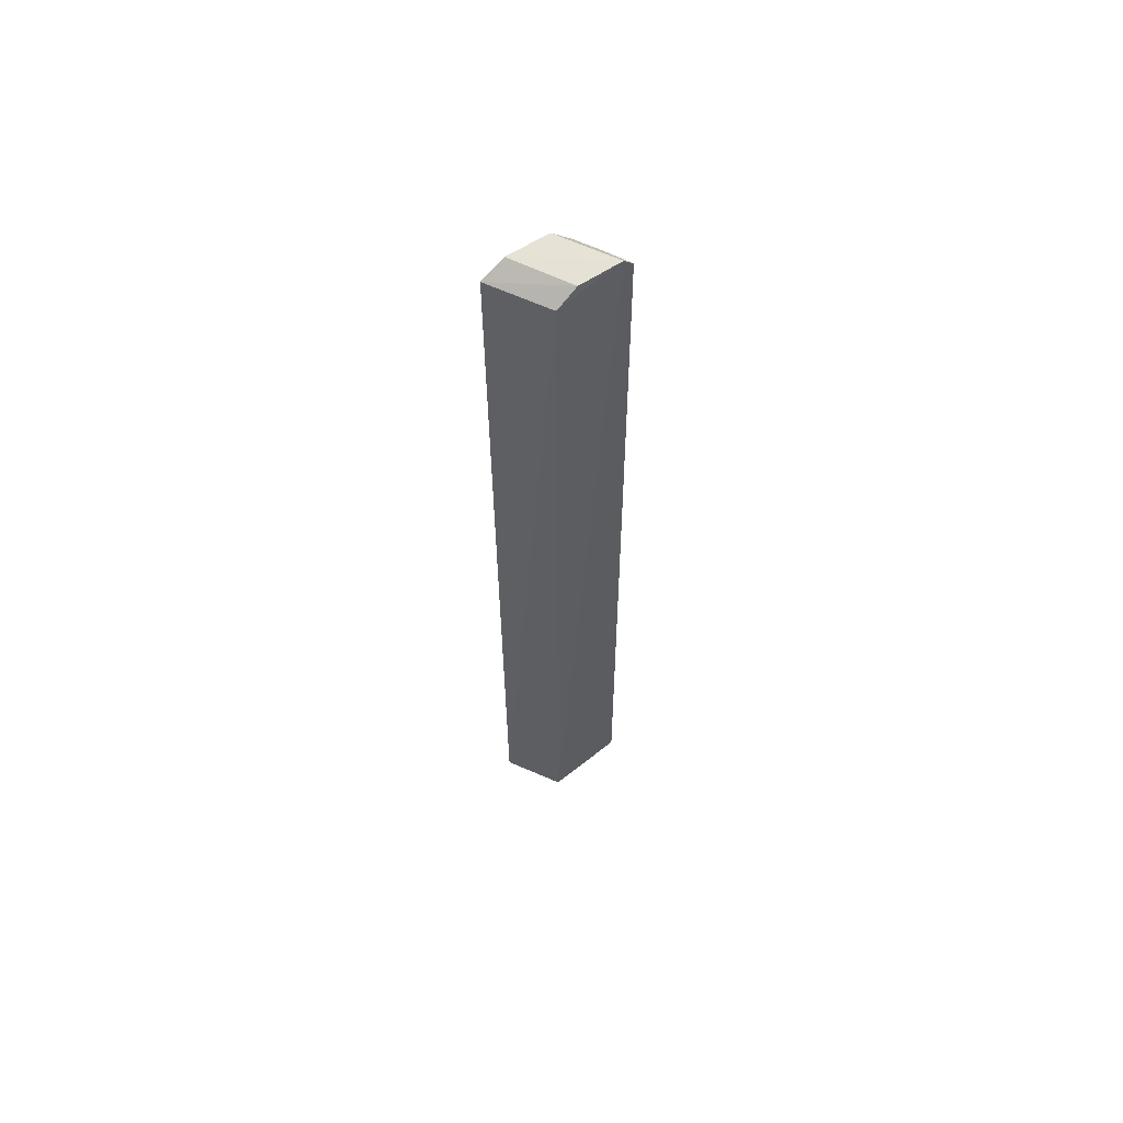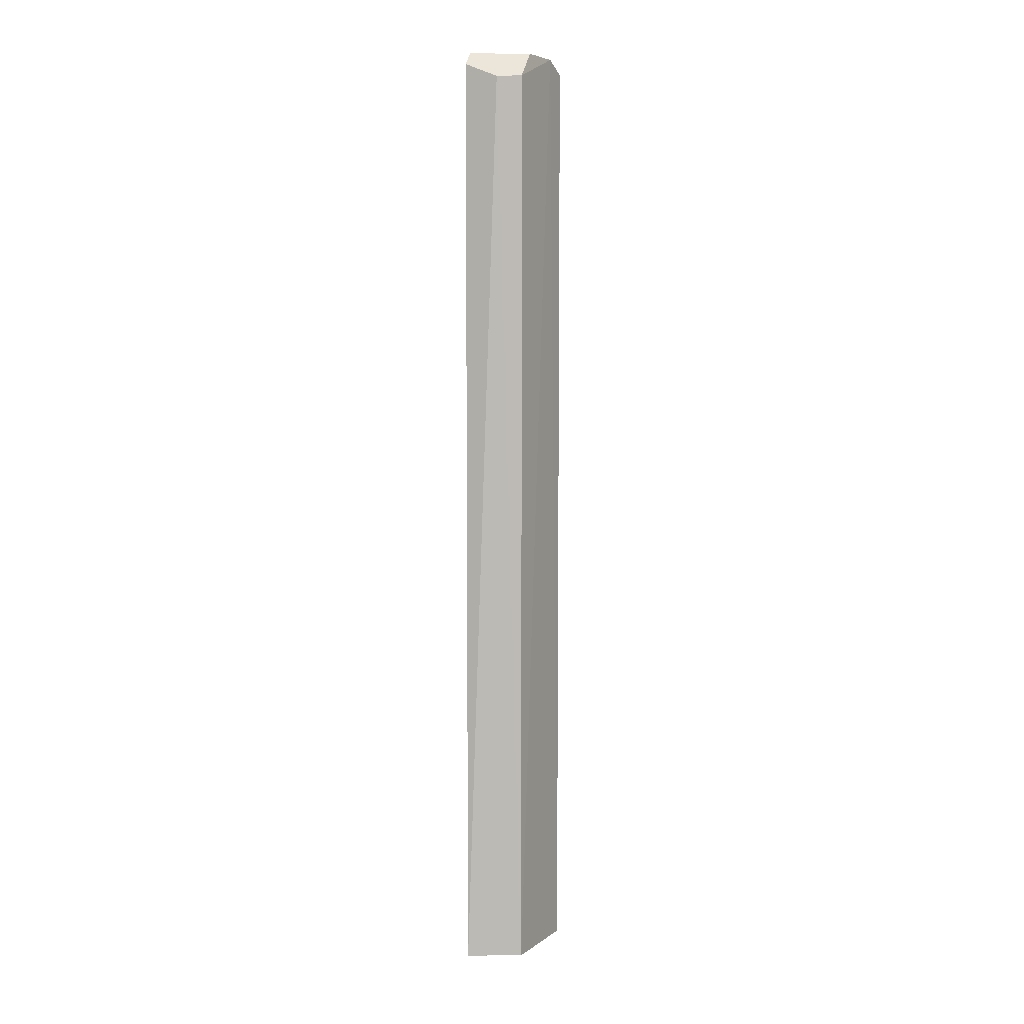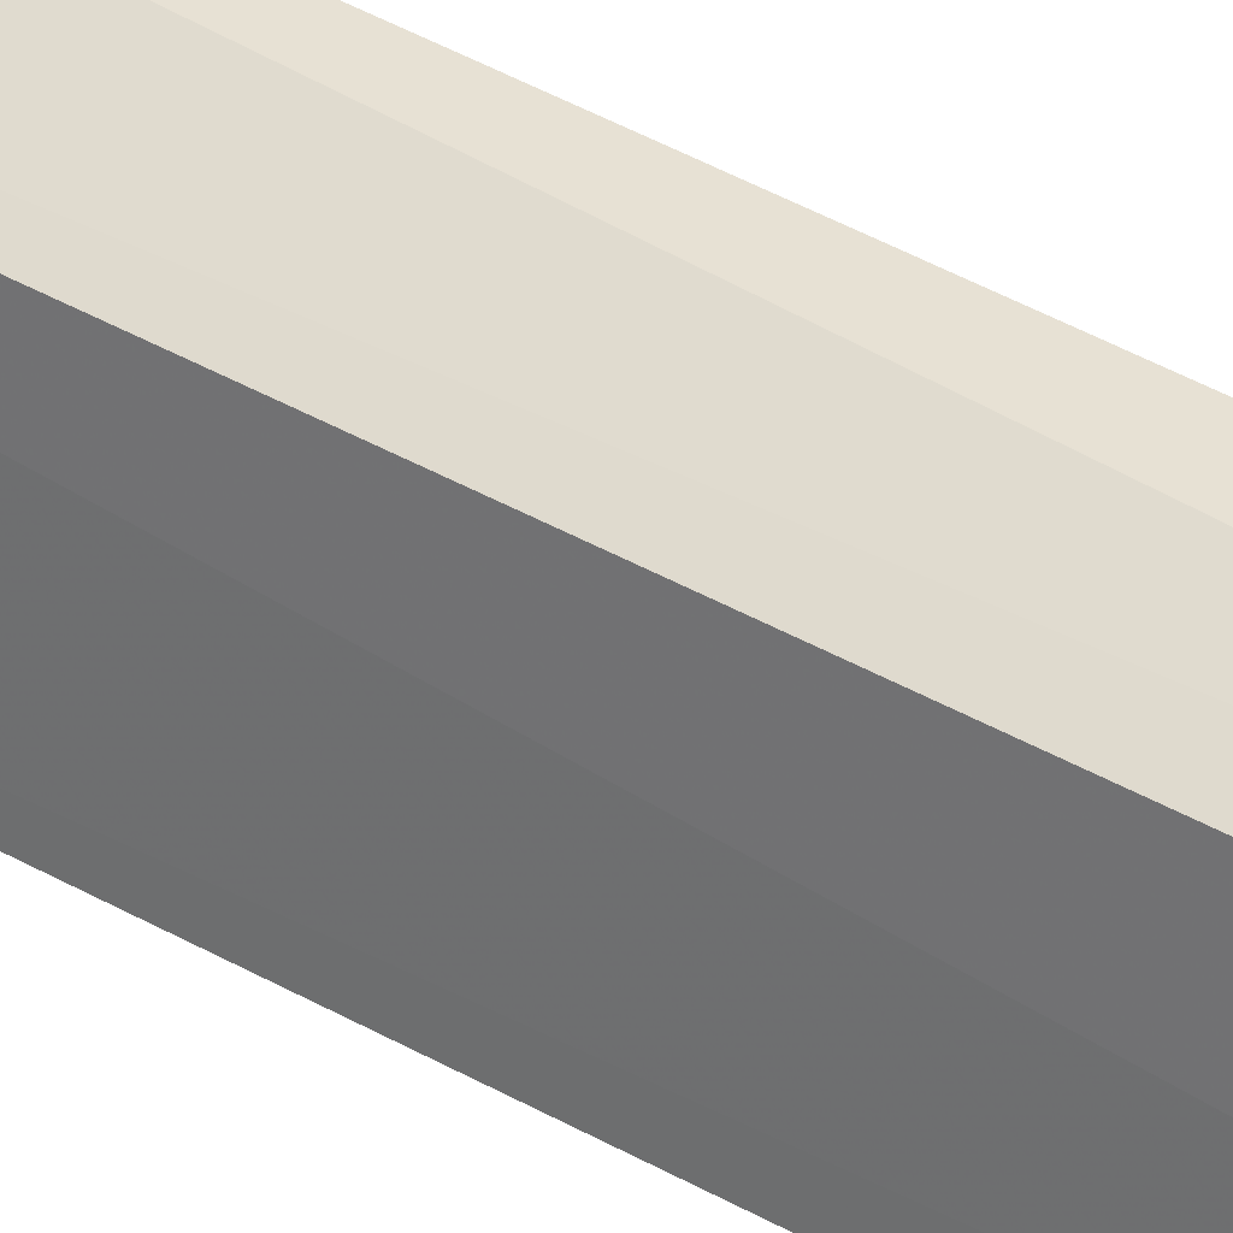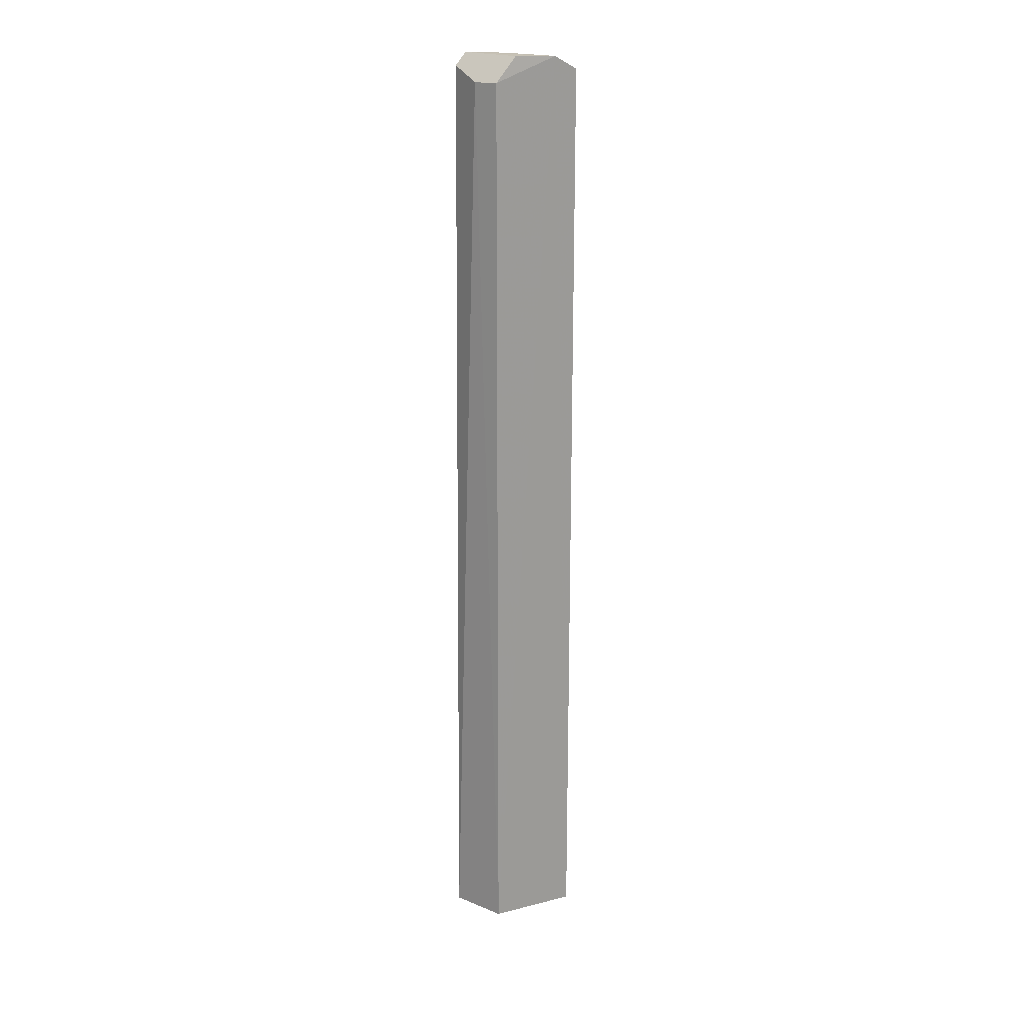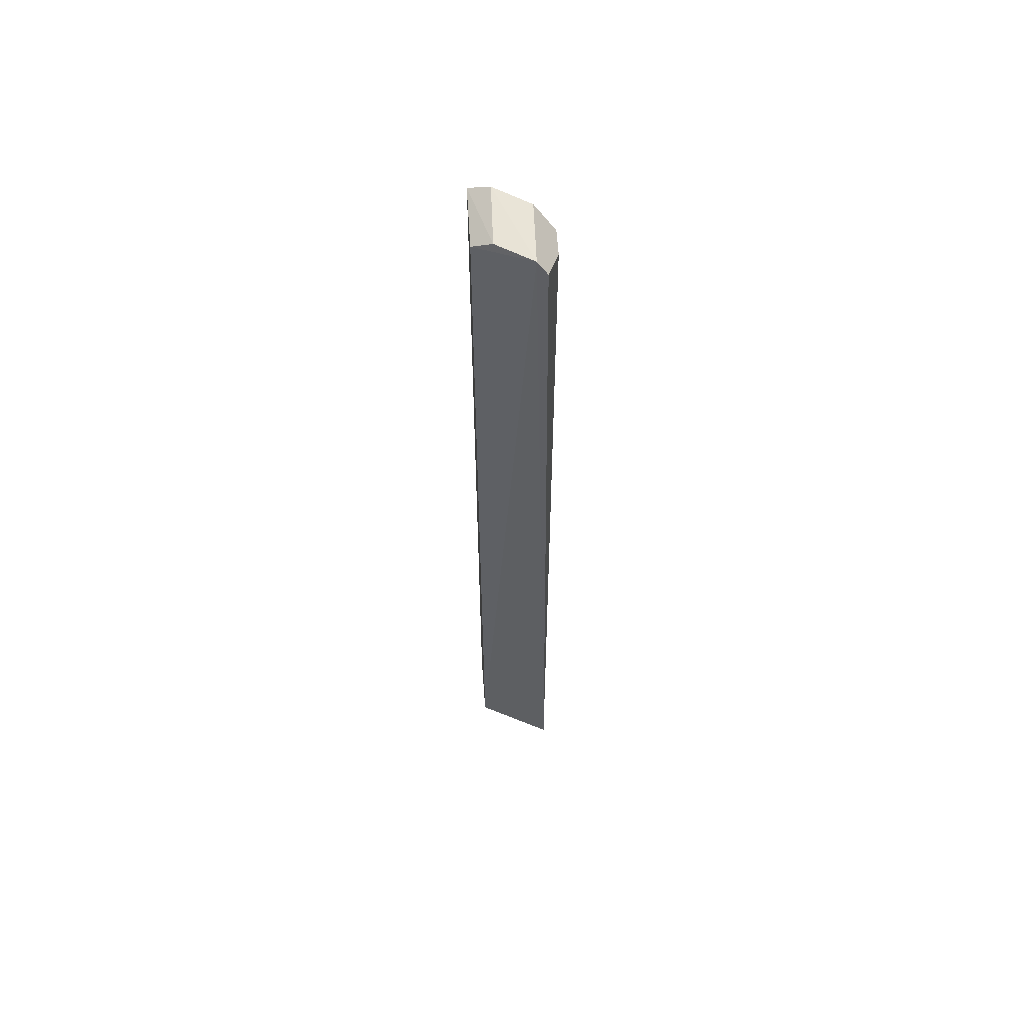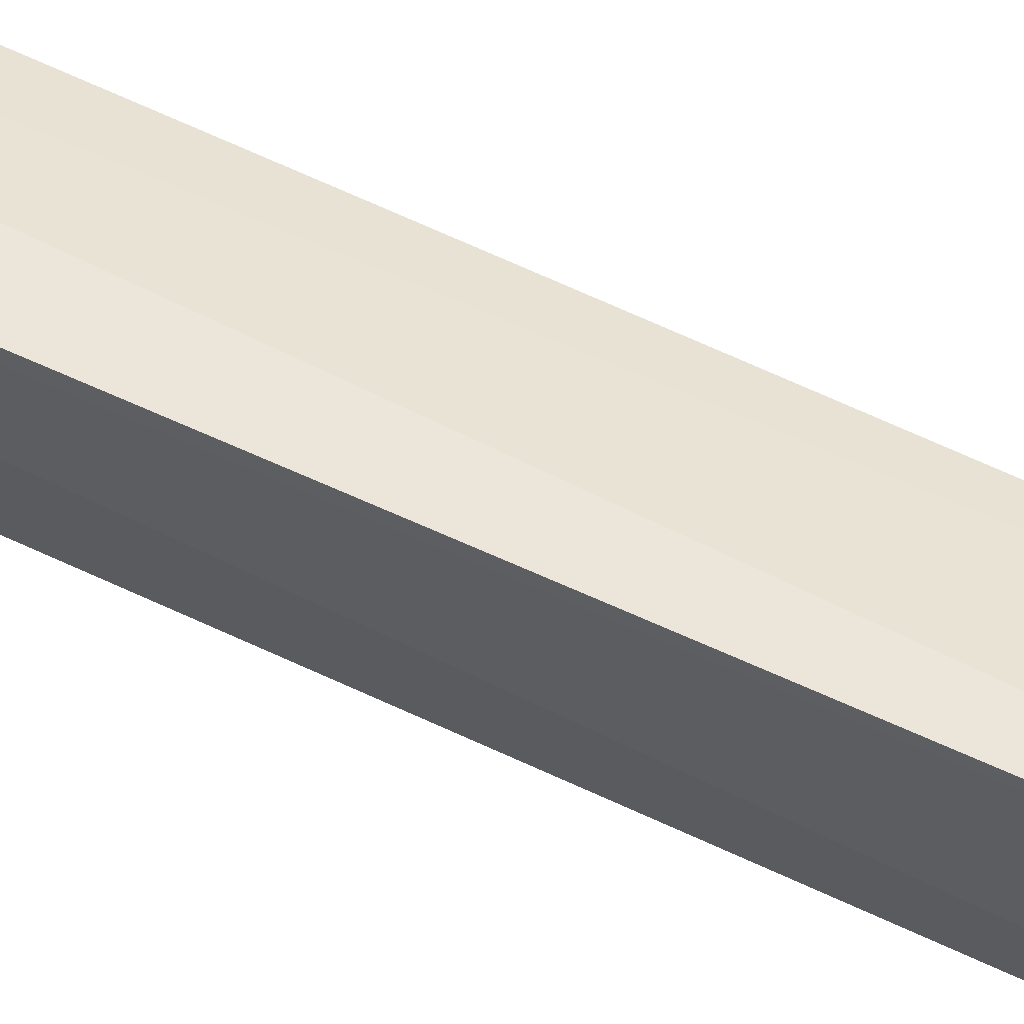
<metadata>
{"format":"obj","ext":"obj","renderer":"f3d","projection":"perspective","resolution":1024,"background":"white","views":[{"elev":61.3,"azim":-131.9,"up":"+Y"},{"elev":6.4,"azim":21.9,"up":"+Y"},{"elev":36.9,"azim":127.4,"up":"+Z"},{"elev":20.2,"azim":59.1,"up":"+Y"},{"elev":59.5,"azim":-70.1,"up":"+Y"},{"elev":62.0,"azim":-64.0,"up":"+Z"}]}
</metadata>
<code>
v 0.02362 0.092 0.06871
v 0.02737 -0.05536 0.06715
v 0.02733 0.09211 0.06708
v 0.02891 0.0937 0.05363
v 0.0196 -0.05536 0.05762
v 0.02854 0.09577 0.05727
v 0.01896 -0.05536 0.07063
v 0.0196 0.09359 0.05762
v 0.02881 -0.05536 0.0535
v 0.01838 0.09603 0.0674
v 0.01947 0.09571 0.06094
v 0.02744 0.09597 0.0637
v 0.01833 0.0941 0.06909
f 1 2 3
f 6 3 2
f 7 5 2
f 7 2 1
f 9 2 5
f 9 6 2
f 9 4 6
f 9 8 4
f 9 5 8
f 10 1 3
f 10 8 5
f 10 5 7
f 11 6 4
f 11 4 8
f 11 10 6
f 11 8 10
f 12 10 3
f 12 3 6
f 12 6 10
f 13 10 7
f 13 7 1
f 13 1 10

</code>
